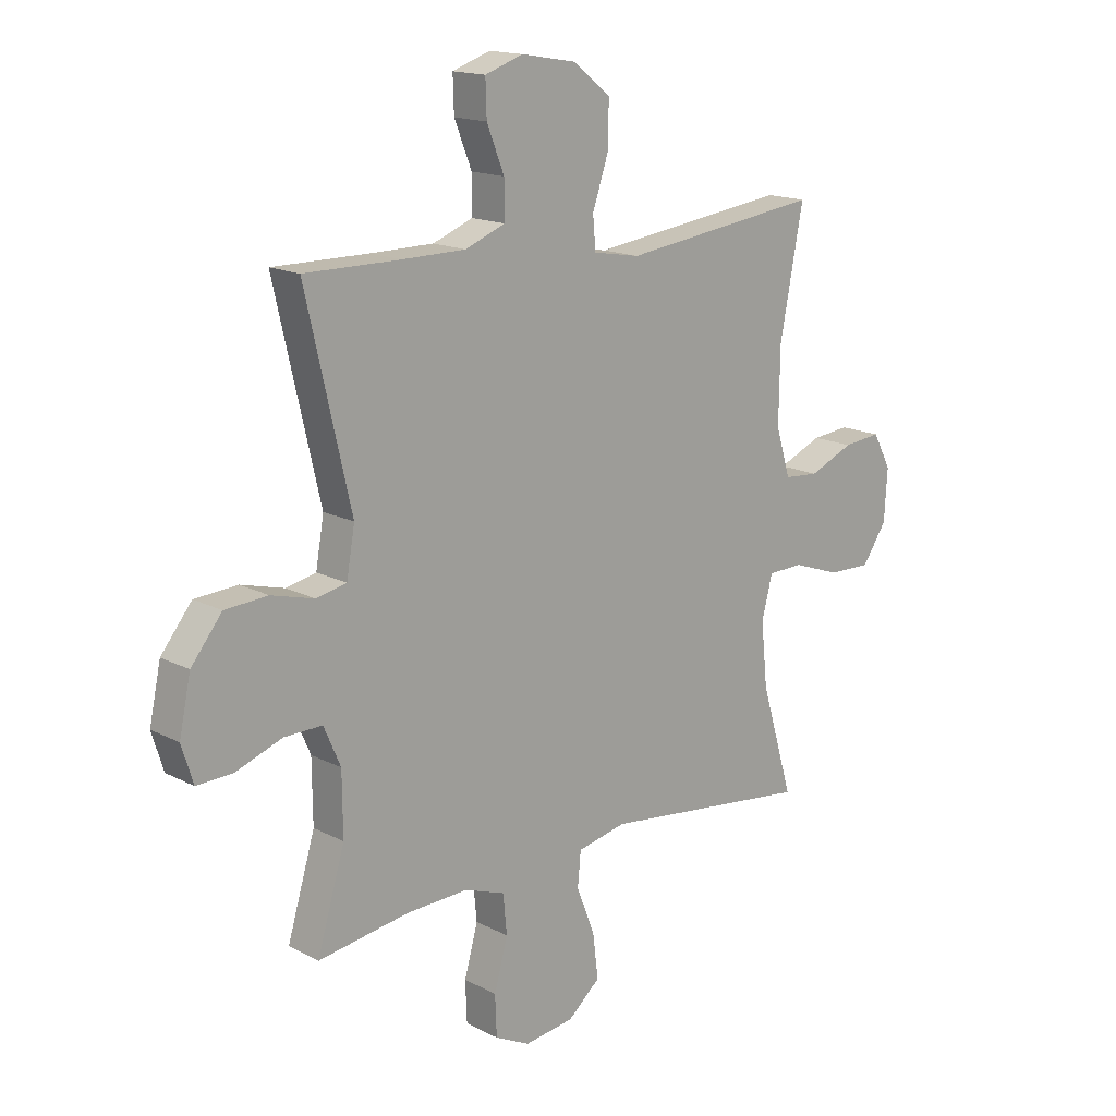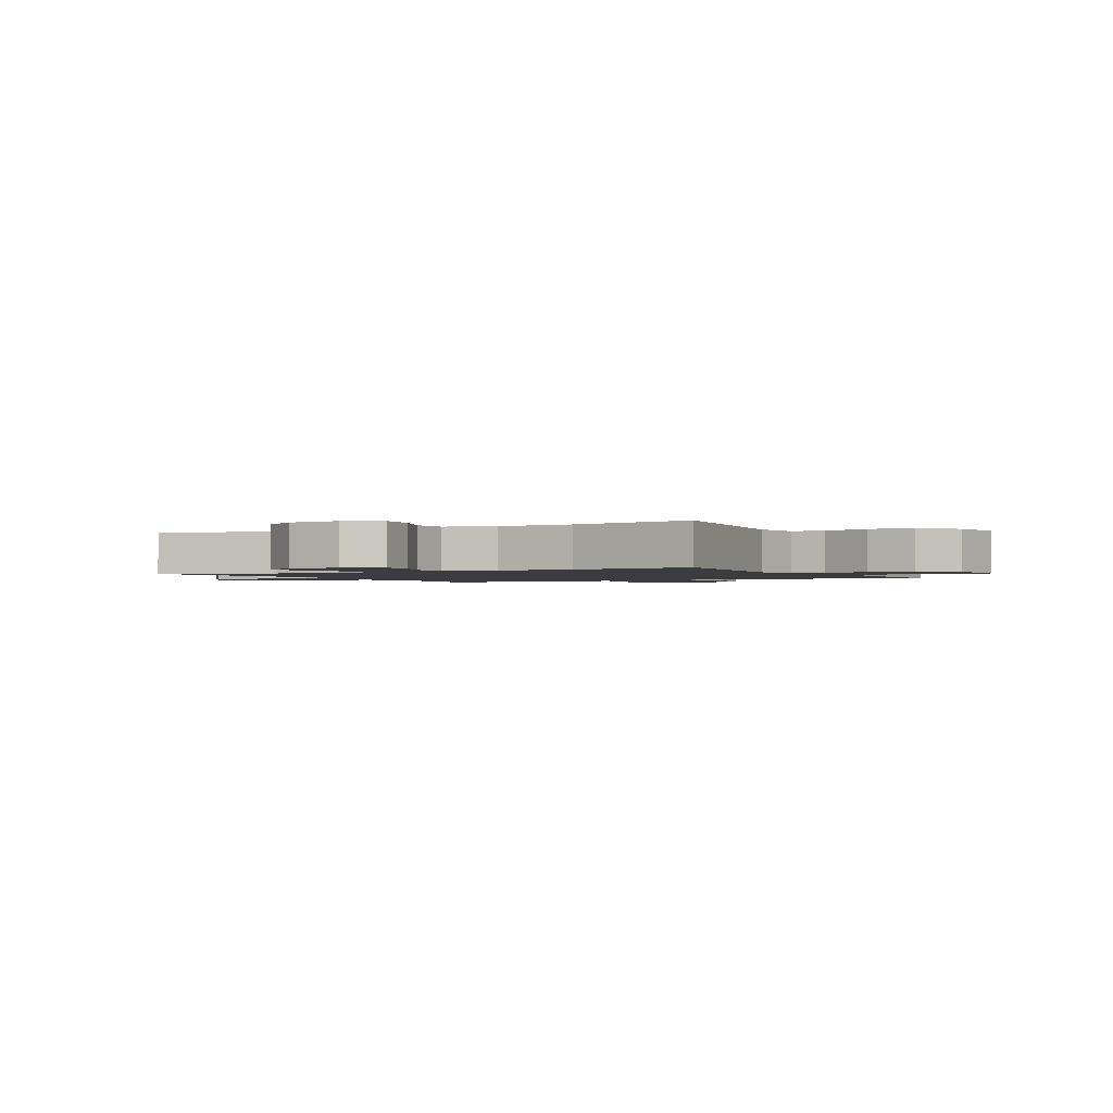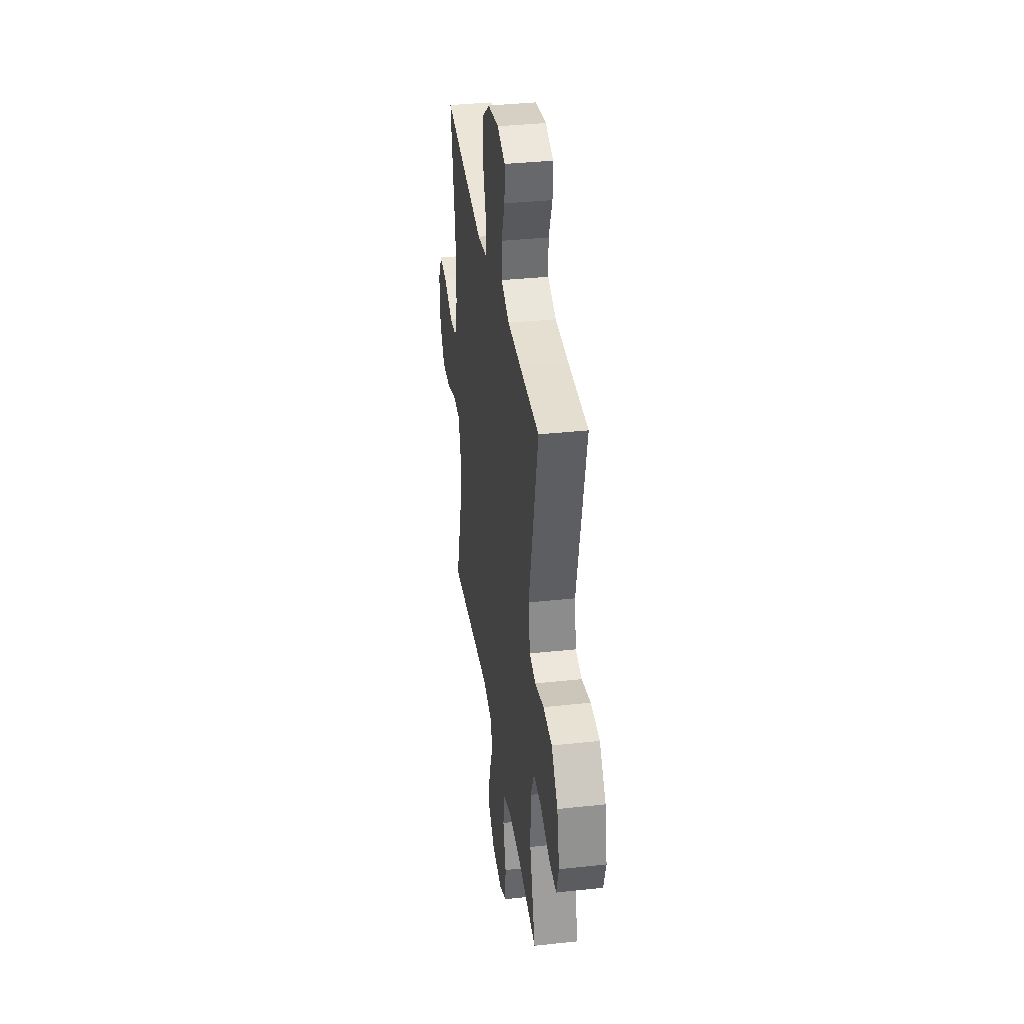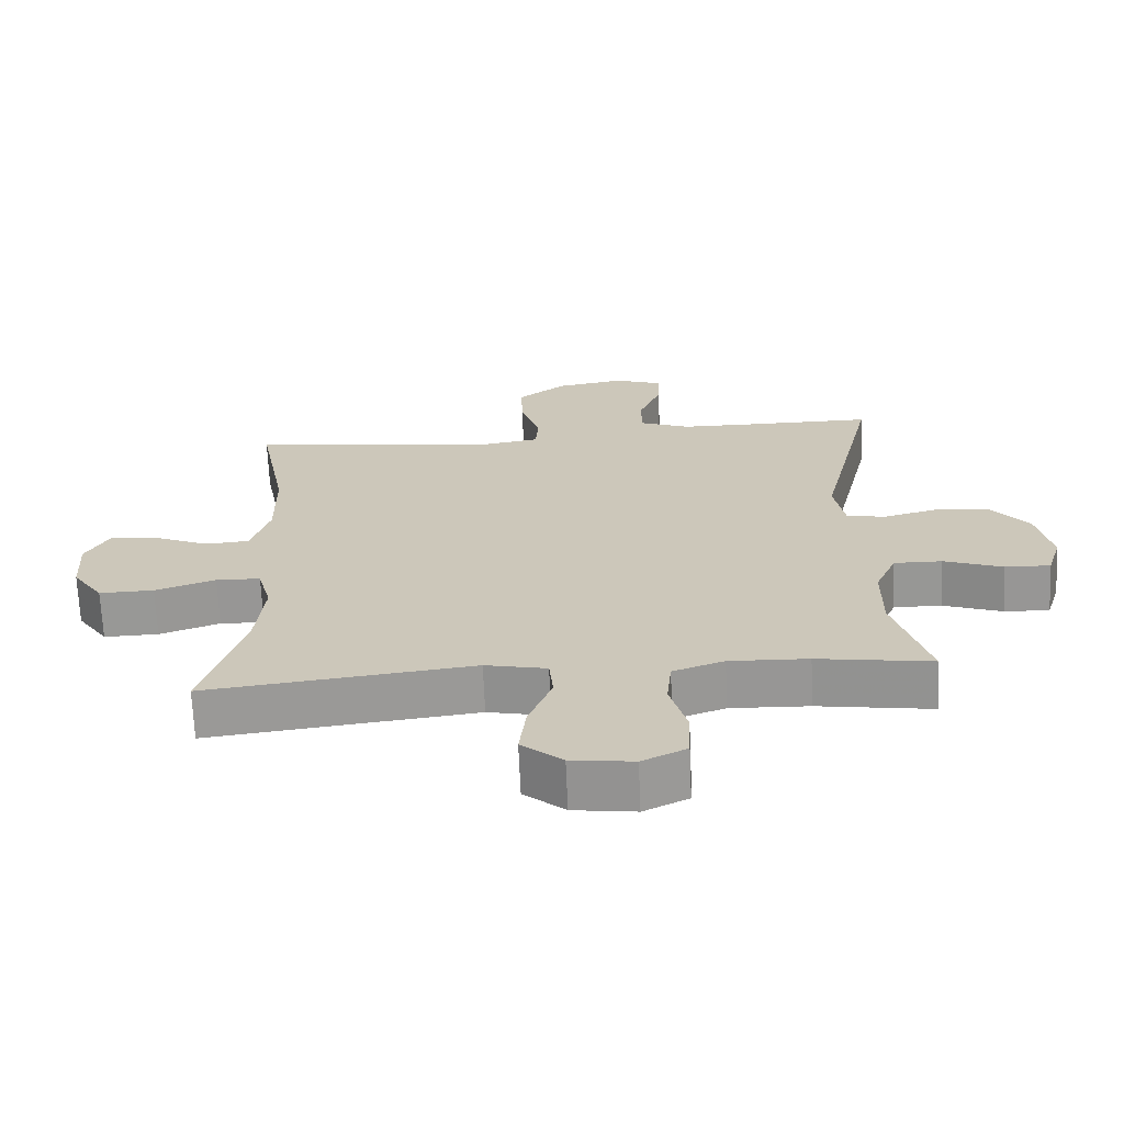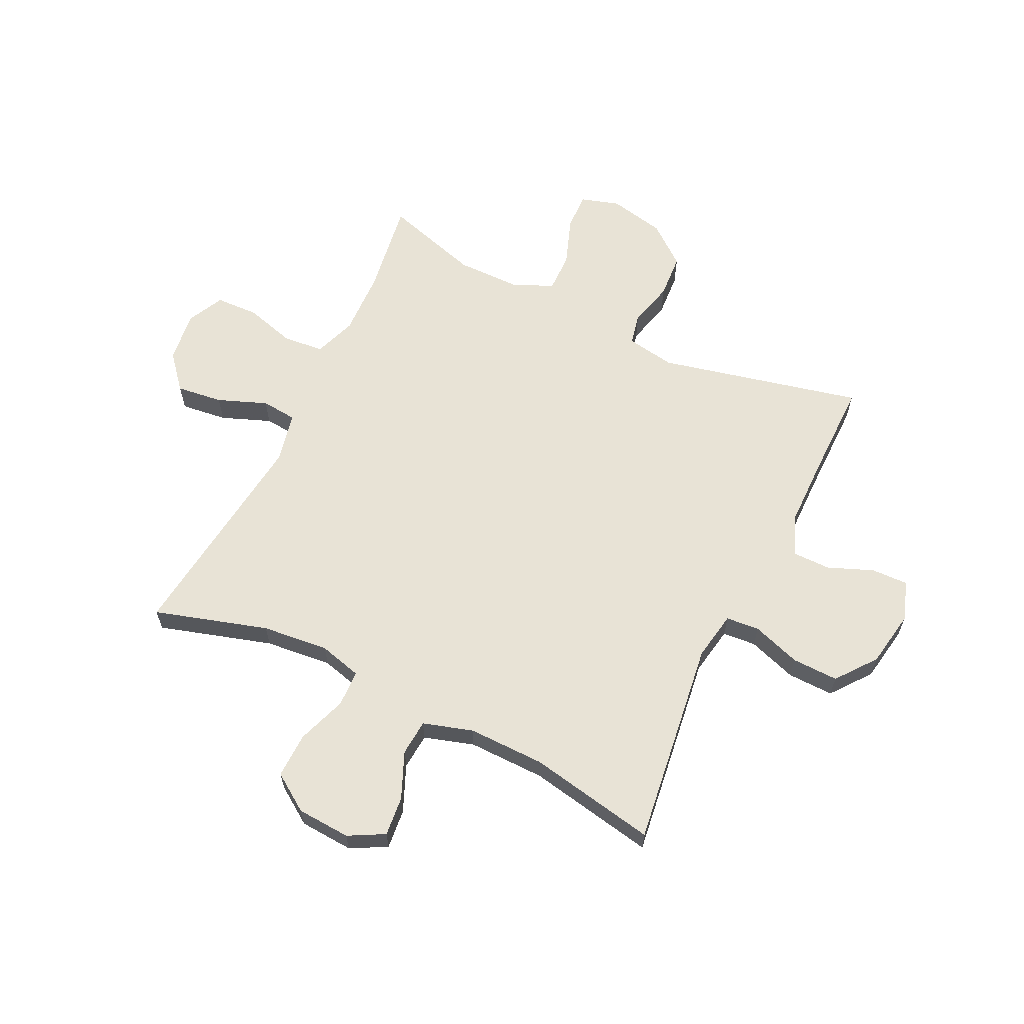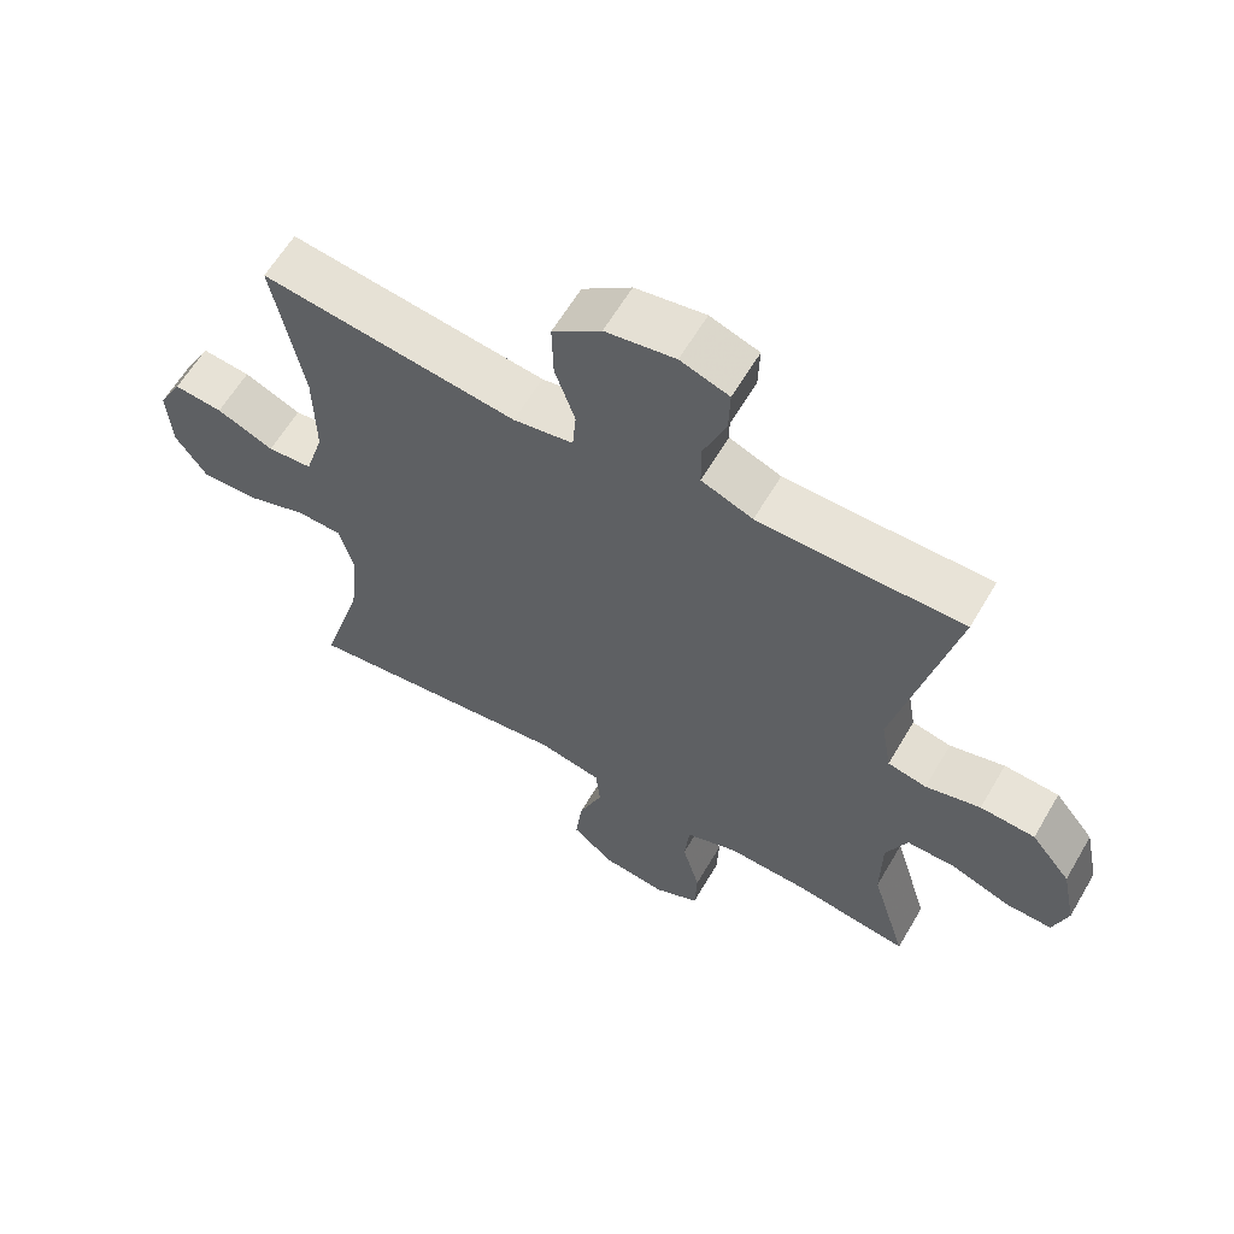
<metadata>
{"format":"obj","ext":"obj","renderer":"f3d","projection":"perspective","resolution":1024,"background":"white","views":[{"elev":15.9,"azim":137.1,"up":"+Z"},{"elev":-1.6,"azim":-61.5,"up":"+Y"},{"elev":36.2,"azim":81.9,"up":"+Z"},{"elev":-68.2,"azim":2.5,"up":"+Z"},{"elev":62.5,"azim":-64.2,"up":"+Y"},{"elev":61.6,"azim":30.3,"up":"+Z"}]}
</metadata>
<code>
v 0.5 0.07 0.5
v 0.417 0.07 0.141
v 0.432 0.07 0.055
v 0.488 0.07 0.043
v 0.567 0.07 0.064
v 0.646 0.07 0.059
v 0.703 0.07 -0.012
v 0.724 0.07 -0.111
v 0.703 0.07 -0.179
v 0.637 0.07 -0.177
v 0.551 0.07 -0.146
v 0.481 0.07 -0.145
v 0.45 0.07 -0.216
v 0.449 0.07 -0.329
v 0.5 0.07 -0.5
v 0.333 0.07 -0.475
v 0.218 0.07 -0.471
v 0.143 0.07 -0.498
v 0.136 0.07 -0.57
v 0.161 0.07 -0.66
v 0.158 0.07 -0.735
v 0.093 0.07 -0.767
v 0.002 0.07 -0.755
v -0.058 0.07 -0.704
v -0.048 0.07 -0.622
v -0.014 0.07 -0.535
v -0.02 0.07 -0.472
v -0.11 0.07 -0.453
v -0.5 0.07 -0.5
v -0.44 0.07 -0.3
v -0.428 0.07 -0.182
v -0.448 0.07 -0.106
v -0.513 0.07 -0.104
v -0.601 0.07 -0.135
v -0.681 0.07 -0.137
v -0.726 0.07 -0.071
v -0.732 0.07 0.024
v -0.698 0.07 0.087
v -0.628 0.07 0.08
v -0.546 0.07 0.045
v -0.482 0.07 0.05
v -0.455 0.07 0.138
v -0.457 0.07 0.274
v -0.5 0.07 0.5
v -0.133 0.07 0.452
v -0.047 0.07 0.467
v -0.042 0.07 0.526
v -0.071 0.07 0.612
v -0.073 0.07 0.694
v -0.003 0.07 0.748
v 0.097 0.07 0.765
v 0.167 0.07 0.741
v 0.165 0.07 0.676
v 0.133 0.07 0.596
v 0.133 0.07 0.529
v 0.207 0.07 0.5
v 0.324 0.07 0.499
v 0.5 0 0.5
v 0.417 0 0.141
v 0.432 0 0.055
v 0.488 0 0.043
v 0.567 0 0.064
v 0.646 0 0.059
v 0.703 0 -0.012
v 0.724 0 -0.111
v 0.703 0 -0.179
v 0.637 0 -0.177
v 0.551 0 -0.146
v 0.481 0 -0.145
v 0.45 0 -0.216
v 0.449 0 -0.329
v 0.5 0 -0.5
v 0.333 0 -0.475
v 0.218 0 -0.471
v 0.143 0 -0.498
v 0.136 0 -0.57
v 0.161 0 -0.66
v 0.158 0 -0.735
v 0.093 0 -0.767
v 0.002 0 -0.755
v -0.058 0 -0.704
v -0.048 0 -0.622
v -0.014 0 -0.535
v -0.02 0 -0.472
v -0.11 0 -0.453
v -0.5 0 -0.5
v -0.44 0 -0.3
v -0.428 0 -0.182
v -0.448 0 -0.106
v -0.513 0 -0.104
v -0.601 0 -0.135
v -0.681 0 -0.137
v -0.726 0 -0.071
v -0.732 0 0.024
v -0.698 0 0.087
v -0.628 0 0.08
v -0.546 0 0.045
v -0.482 0 0.05
v -0.455 0 0.138
v -0.457 0 0.274
v -0.5 0 0.5
v -0.133 0 0.452
v -0.047 0 0.467
v -0.042 0 0.526
v -0.071 0 0.612
v -0.073 0 0.694
v -0.003 0 0.748
v 0.097 0 0.765
v 0.167 0 0.741
v 0.165 0 0.676
v 0.133 0 0.596
v 0.133 0 0.529
v 0.207 0 0.5
v 0.324 0 0.499
f 51 52 53 54
f 51 54 55
f 50 51 55
f 47 48 49 50
f 46 47 50 55
f 43 44 45
f 42 43 45 46
f 41 42 46 55
f 37 38 39 40
f 37 40 41
f 36 37 41
f 33 34 35 36
f 32 33 36 41
f 31 32 41 55
f 28 29 30
f 27 28 30 31
f 23 24 25 26
f 21 22 23 26
f 19 20 21 26
f 18 19 26 27
f 17 18 27 31
f 14 15 16
f 13 14 16 17
f 12 13 17 31
f 8 9 10 11
f 8 11 12
f 4 5 6 7
f 3 4 7 8
f 57 1 2
f 56 57 2 3
f 31 55 56 3
f 3 8 12 31
f 111 110 109 108
f 112 111 108
f 112 108 107
f 107 106 105 104
f 112 107 104 103
f 102 101 100
f 103 102 100 99
f 112 103 99 98
f 97 96 95 94
f 98 97 94
f 98 94 93
f 93 92 91 90
f 98 93 90 89
f 112 98 89 88
f 87 86 85
f 88 87 85 84
f 83 82 81 80
f 83 80 79 78
f 83 78 77 76
f 84 83 76 75
f 88 84 75 74
f 73 72 71
f 74 73 71 70
f 88 74 70 69
f 68 67 66 65
f 69 68 65
f 64 63 62 61
f 65 64 61 60
f 59 58 114
f 60 59 114 113
f 60 113 112 88
f 88 69 65 60
f 1 58 59 2
f 2 59 60 3
f 3 60 61 4
f 4 61 62 5
f 5 62 63 6
f 6 63 64 7
f 7 64 65 8
f 8 65 66 9
f 9 66 67 10
f 10 67 68 11
f 11 68 69 12
f 12 69 70 13
f 13 70 71 14
f 14 71 72 15
f 15 72 73 16
f 16 73 74 17
f 17 74 75 18
f 18 75 76 19
f 19 76 77 20
f 20 77 78 21
f 21 78 79 22
f 22 79 80 23
f 23 80 81 24
f 24 81 82 25
f 25 82 83 26
f 26 83 84 27
f 27 84 85 28
f 28 85 86 29
f 29 86 87 30
f 30 87 88 31
f 31 88 89 32
f 32 89 90 33
f 33 90 91 34
f 34 91 92 35
f 35 92 93 36
f 36 93 94 37
f 37 94 95 38
f 38 95 96 39
f 39 96 97 40
f 40 97 98 41
f 41 98 99 42
f 42 99 100 43
f 43 100 101 44
f 44 101 102 45
f 45 102 103 46
f 46 103 104 47
f 47 104 105 48
f 48 105 106 49
f 49 106 107 50
f 50 107 108 51
f 51 108 109 52
f 52 109 110 53
f 53 110 111 54
f 54 111 112 55
f 55 112 113 56
f 56 113 114 57
f 57 114 58 1

</code>
